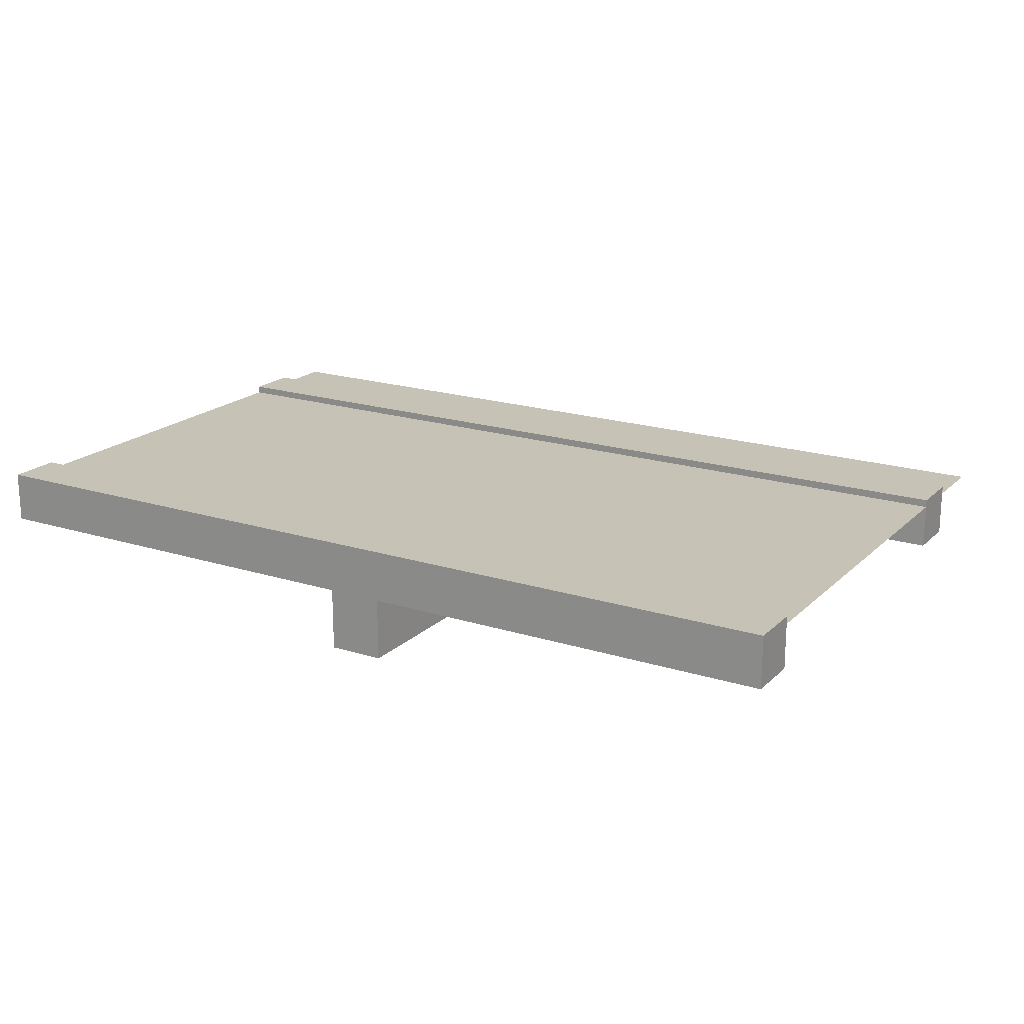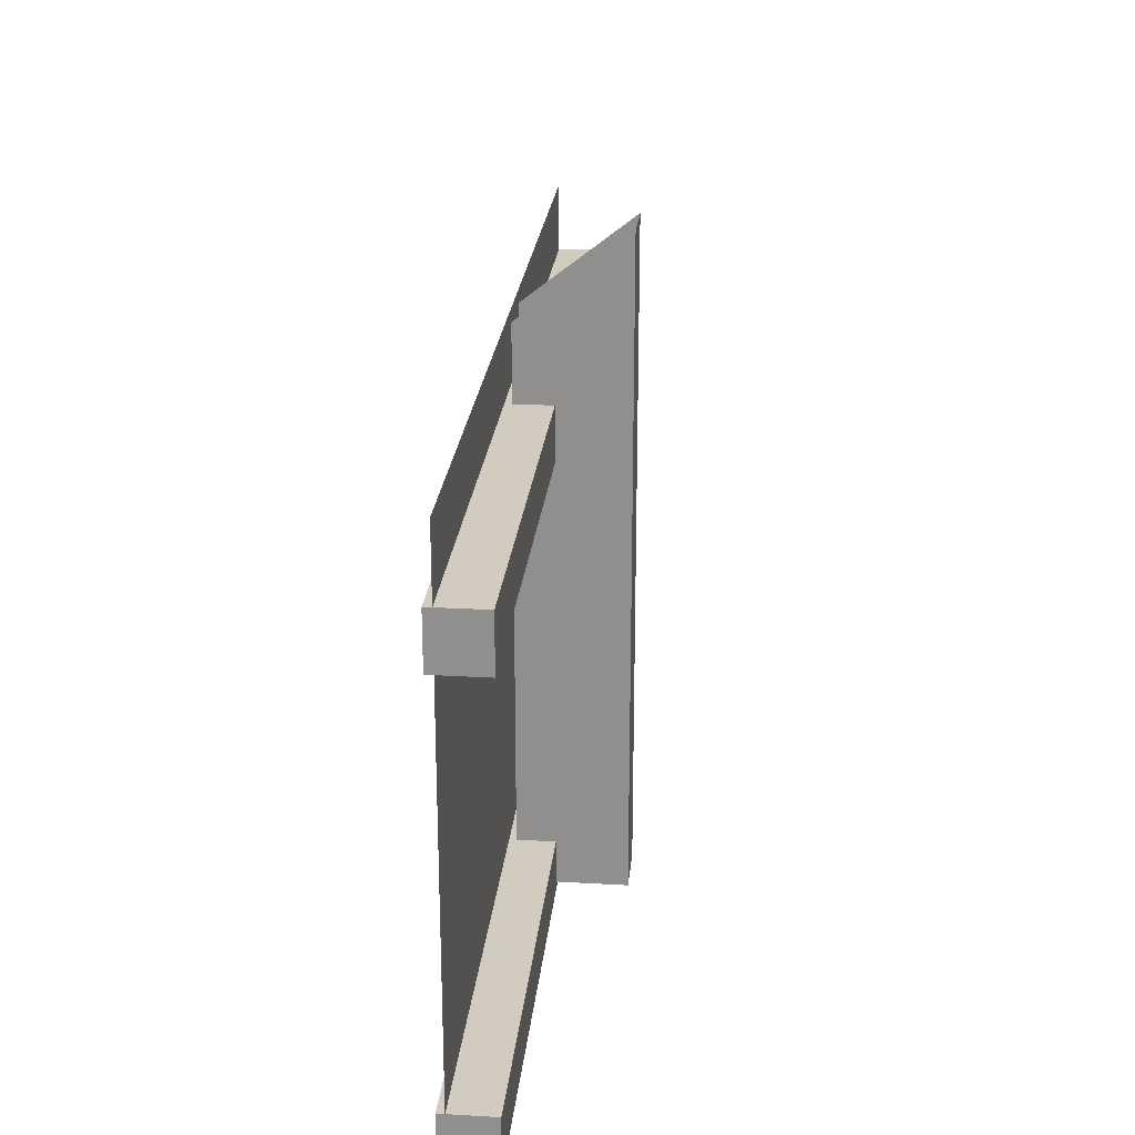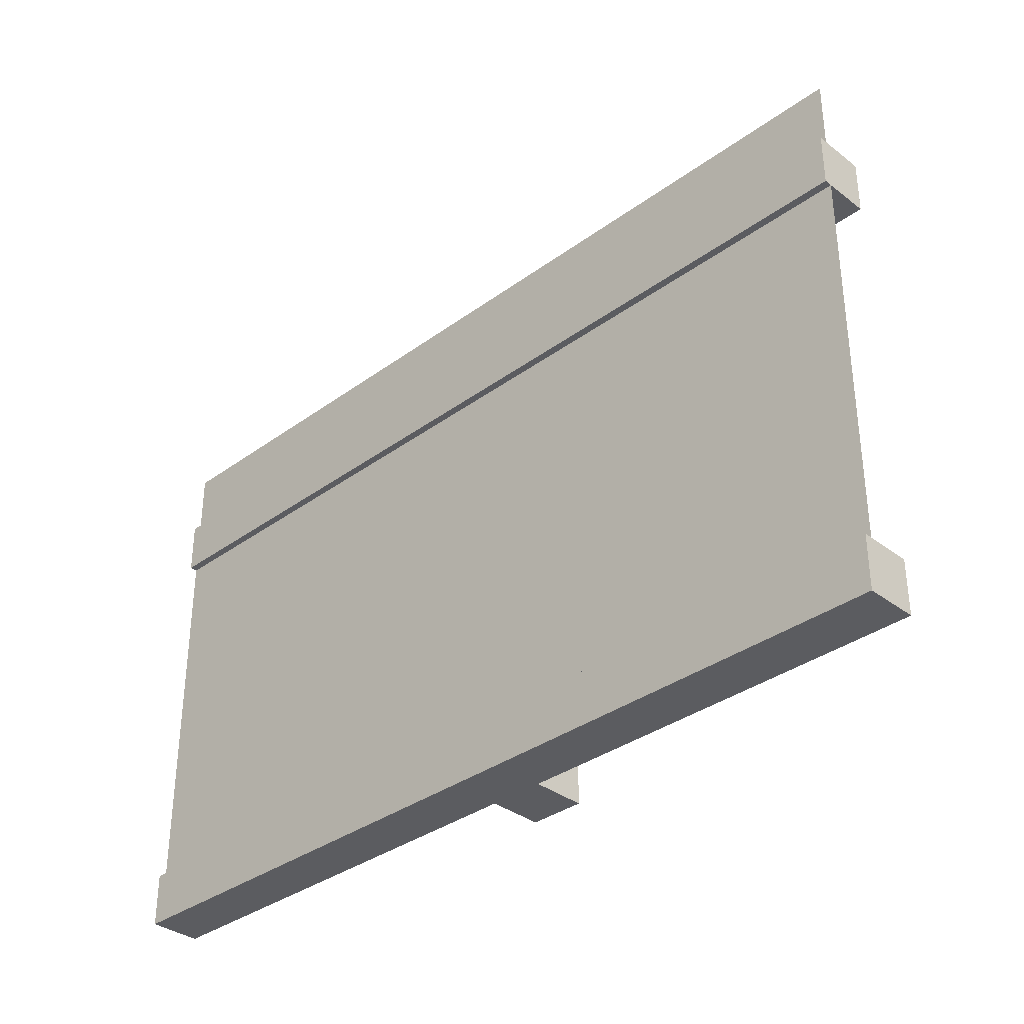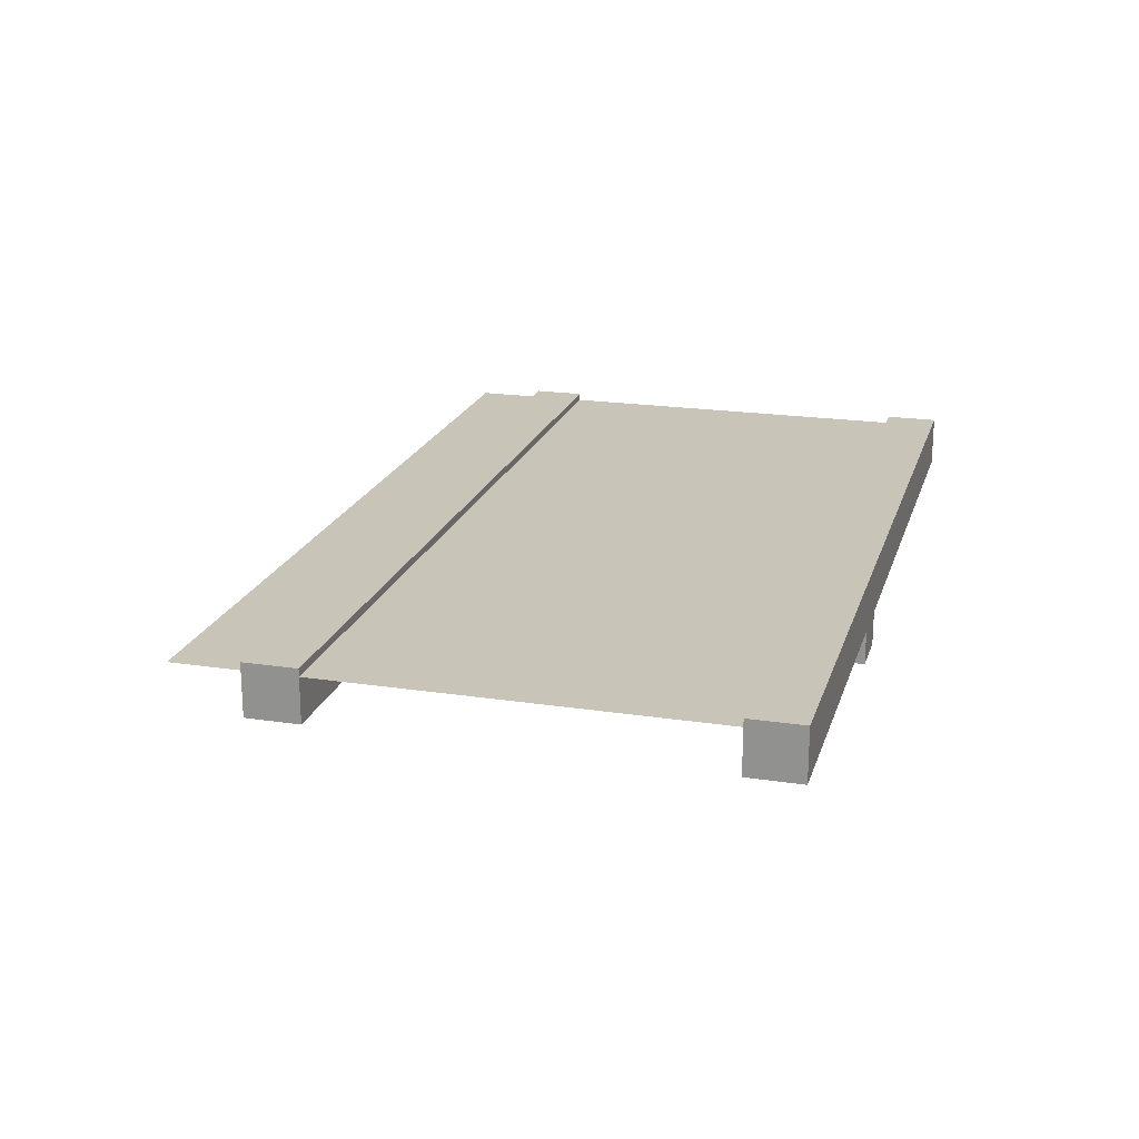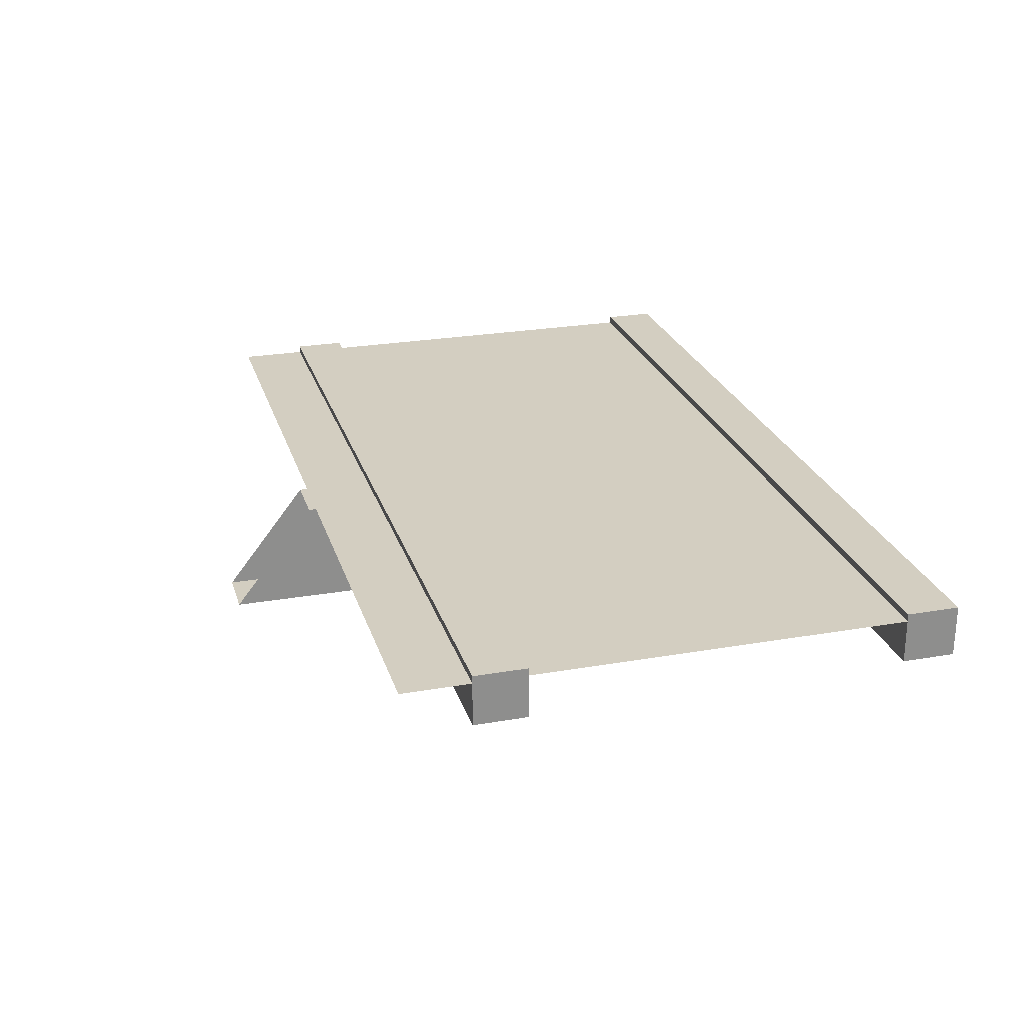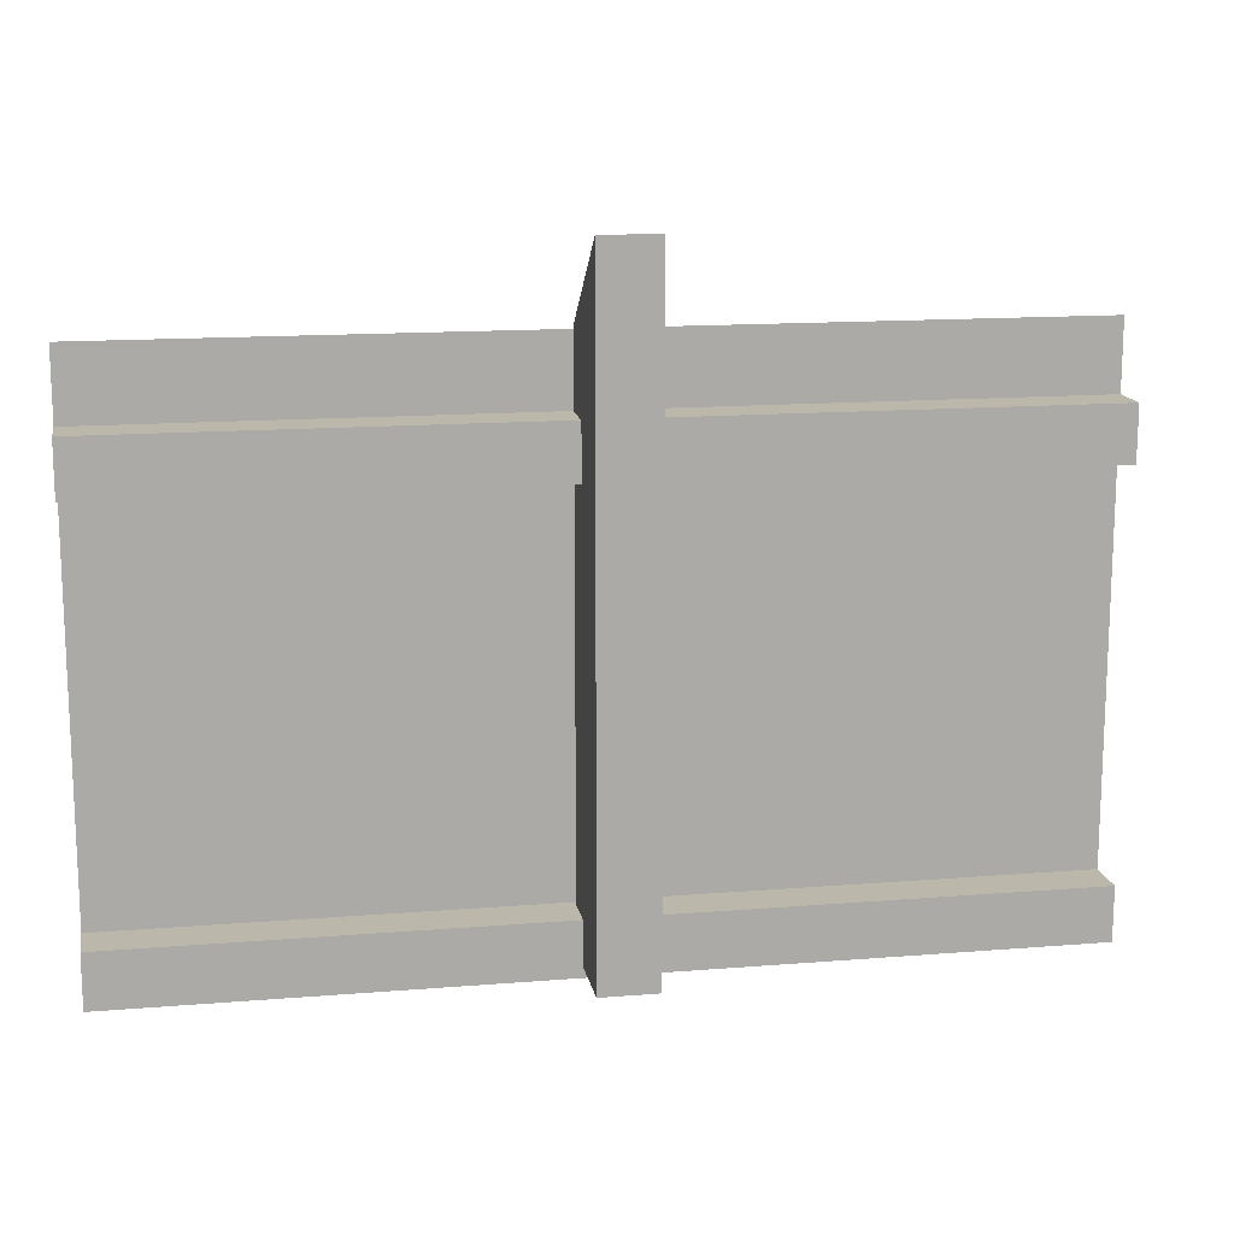
<metadata>
{"format":"obj","ext":"obj","renderer":"f3d","projection":"perspective","resolution":1024,"background":"white","views":[{"elev":19.1,"azim":-149.2,"up":"+Y"},{"elev":23.8,"azim":-84.5,"up":"+Z"},{"elev":-34.7,"azim":-135.6,"up":"+Z"},{"elev":20.2,"azim":105.5,"up":"+Y"},{"elev":25.1,"azim":74.2,"up":"+Y"},{"elev":14.4,"azim":-10.1,"up":"+Z"}]}
</metadata>
<code>
o Overhang_RoofIncline_Plaster
v -0.06216 -0.0907 -1
v -0.06216 -0.3244 -1
v 0.06142 -0.0907 -1
v 0.06142 -0.3244 -1
v 1 -0.07547 -1
v -1 -0.07547 -1
v 1 -0.05857 -0.9034
v 1 -0.1733 -0.9034
v 1 -0.05857 -1.022
v 1 -0.1733 -1.022
v -1 -0.05857 -0.9034
v -1 -0.1733 -0.9034
v -1 -0.05857 -1.022
v -1 -0.1733 -1.022
v 1 -0.05857 0.05909
v 1 -0.1733 0.05909
v 1 -0.05857 -0.05909
v 1 -0.1733 -0.05909
v -1 -0.05857 0.05909
v -1 -0.1733 0.05909
v -1 -0.05857 -0.05909
v -1 -0.1733 -0.05909
v -1 -0.07547 0.2113
v -0.06216 -0.0907 0.2233
v 0.06142 -0.3244 0.4079
v 1 -0.07547 0.2113
v -0.06216 -0.3244 0.4079
v 0.06142 -0.0907 0.2233
f 3 4 2 1
f 3 1 24 28
f 1 2 27 24
f 2 4 25 27
f 4 3 28 25
f 9 10 14 13
f 14 10 8 12
f 9 13 11 7
f 8 7 11 12
f 9 7 8 10
f 13 14 12 11
f 17 18 22 21
f 22 18 16 20
f 17 21 19 15
f 16 15 19 20
f 17 15 16 18
f 21 22 20 19
f 26 23 6 5

</code>
